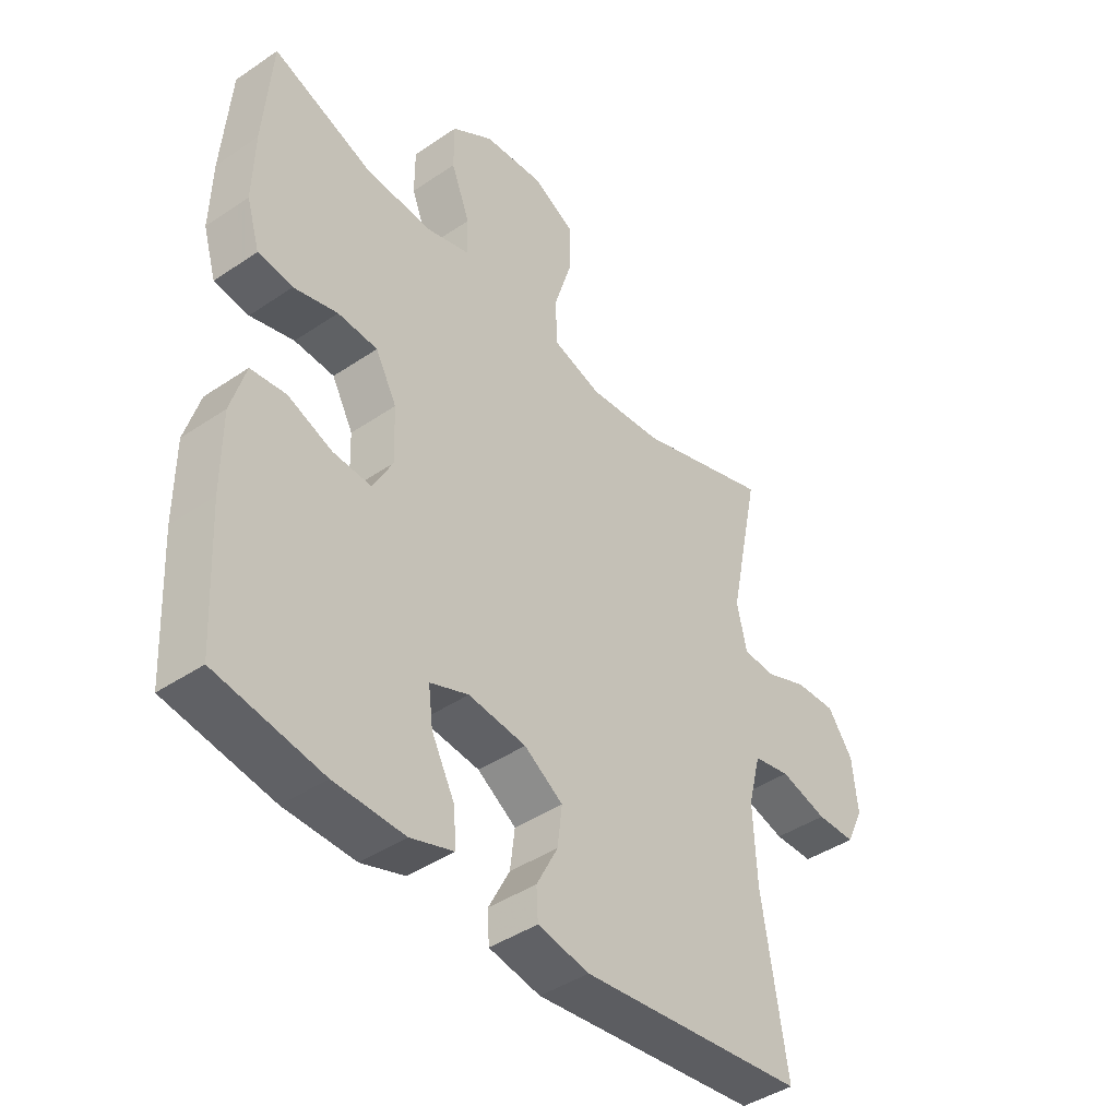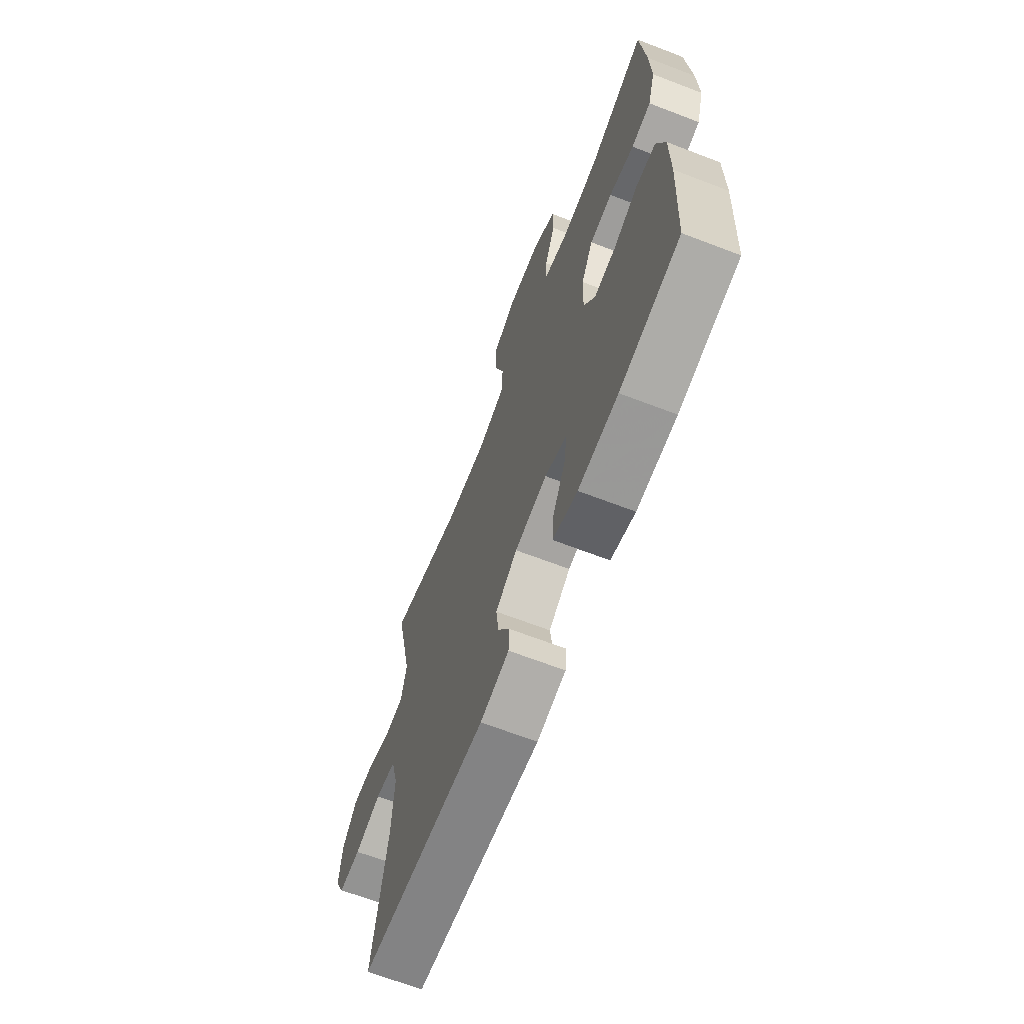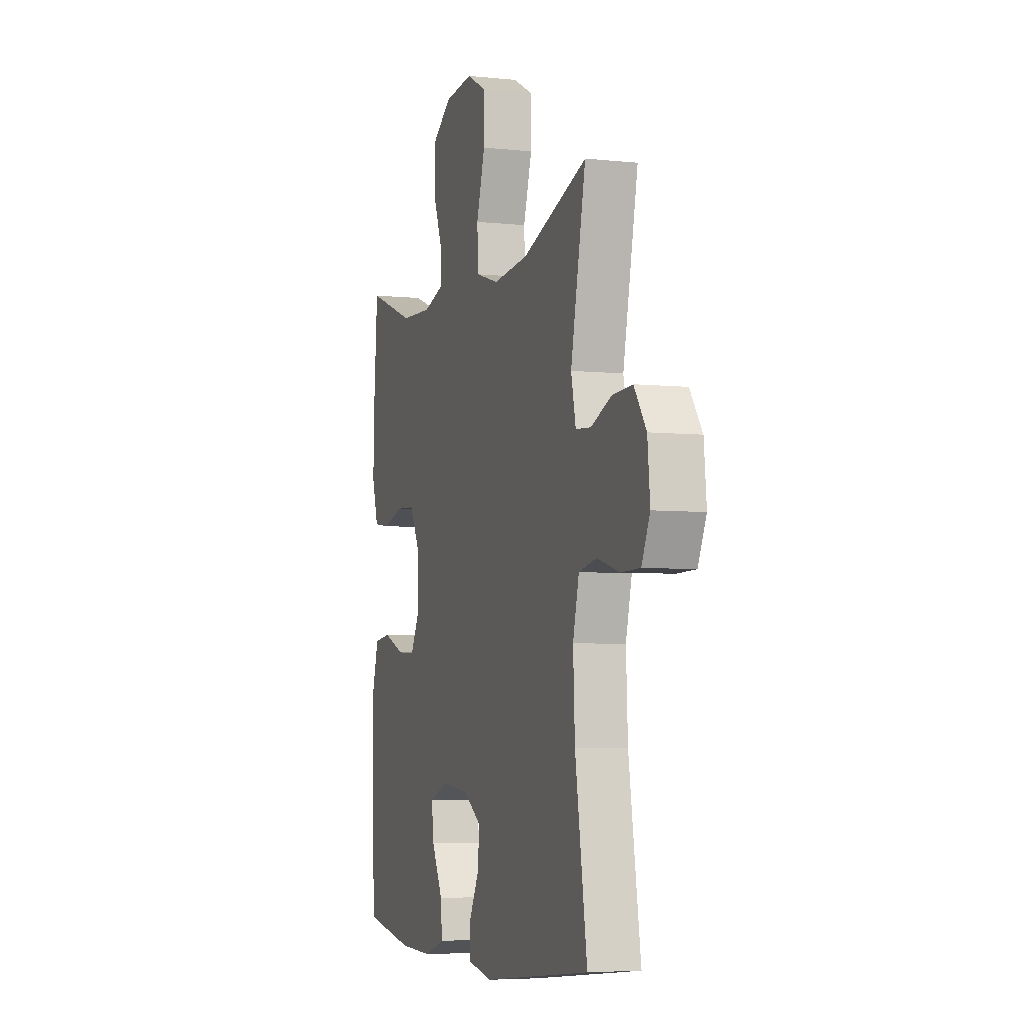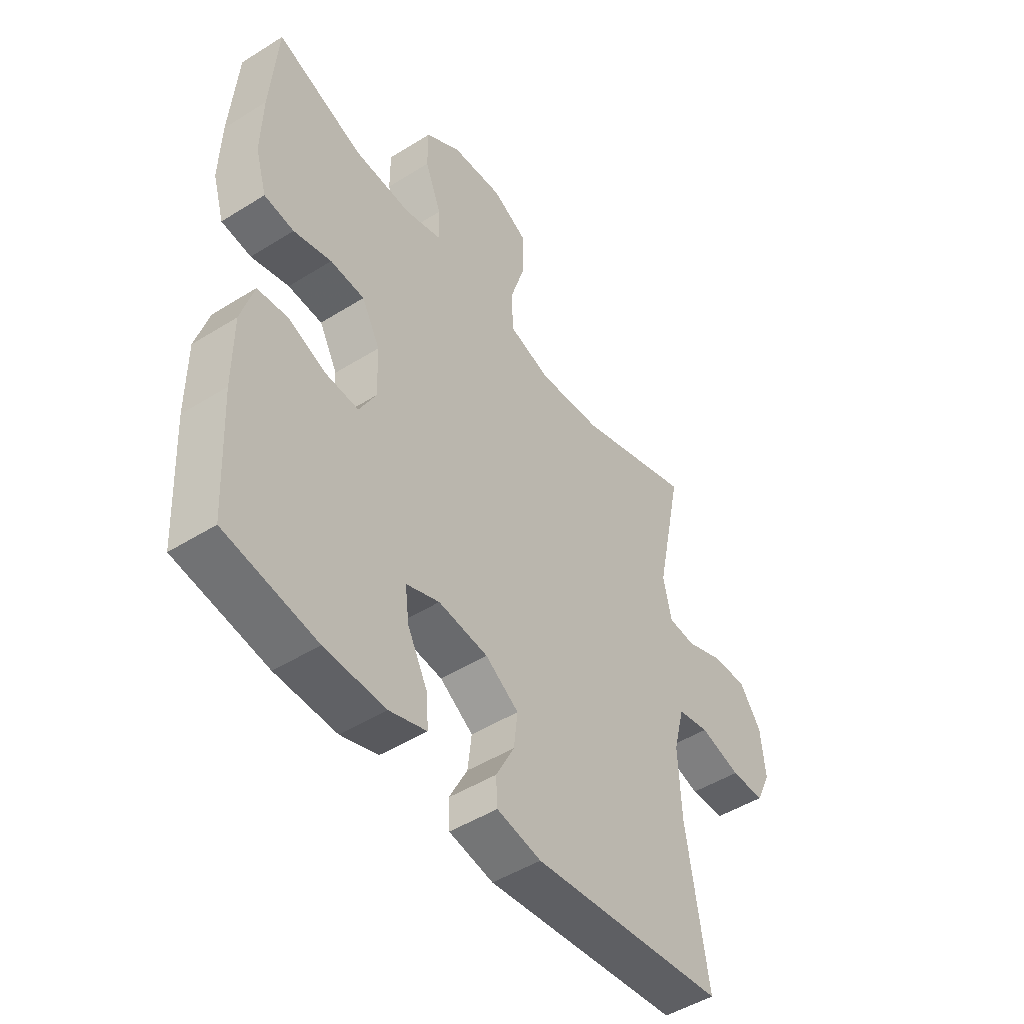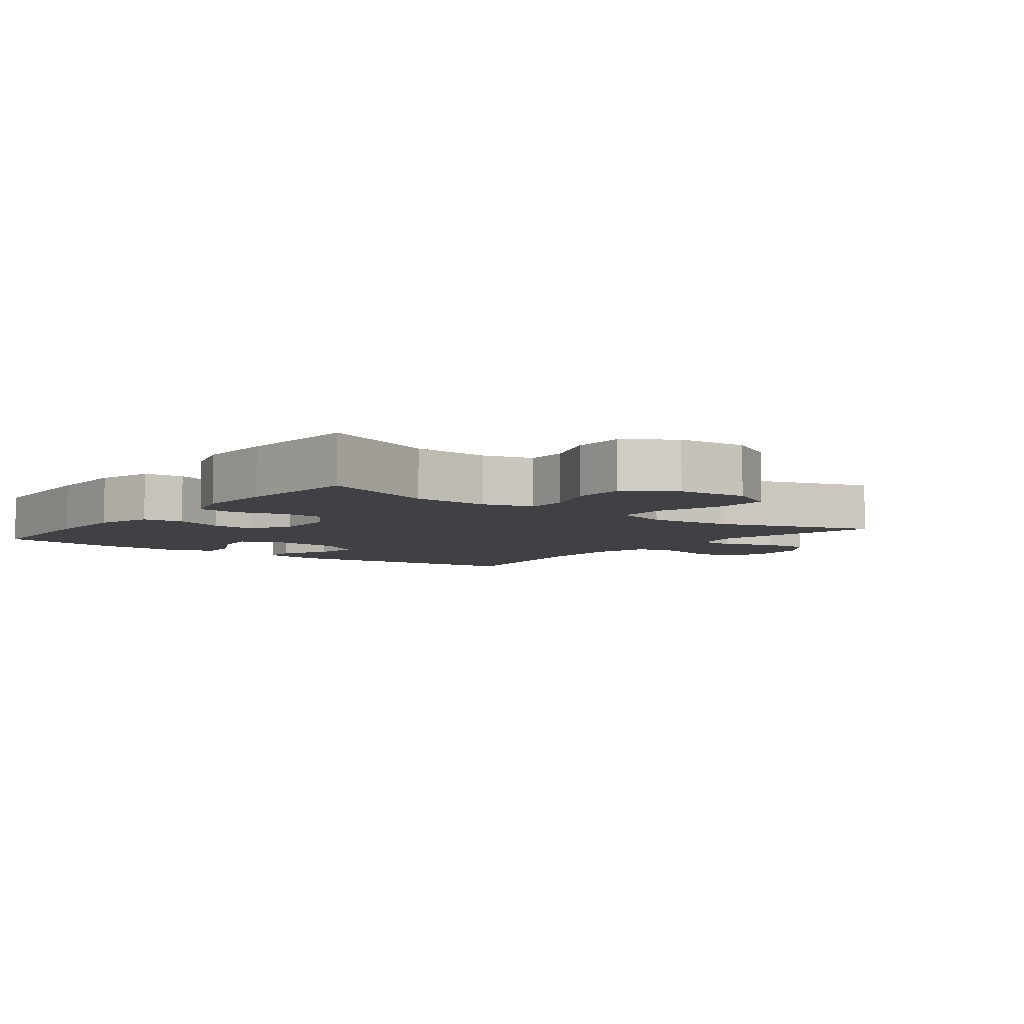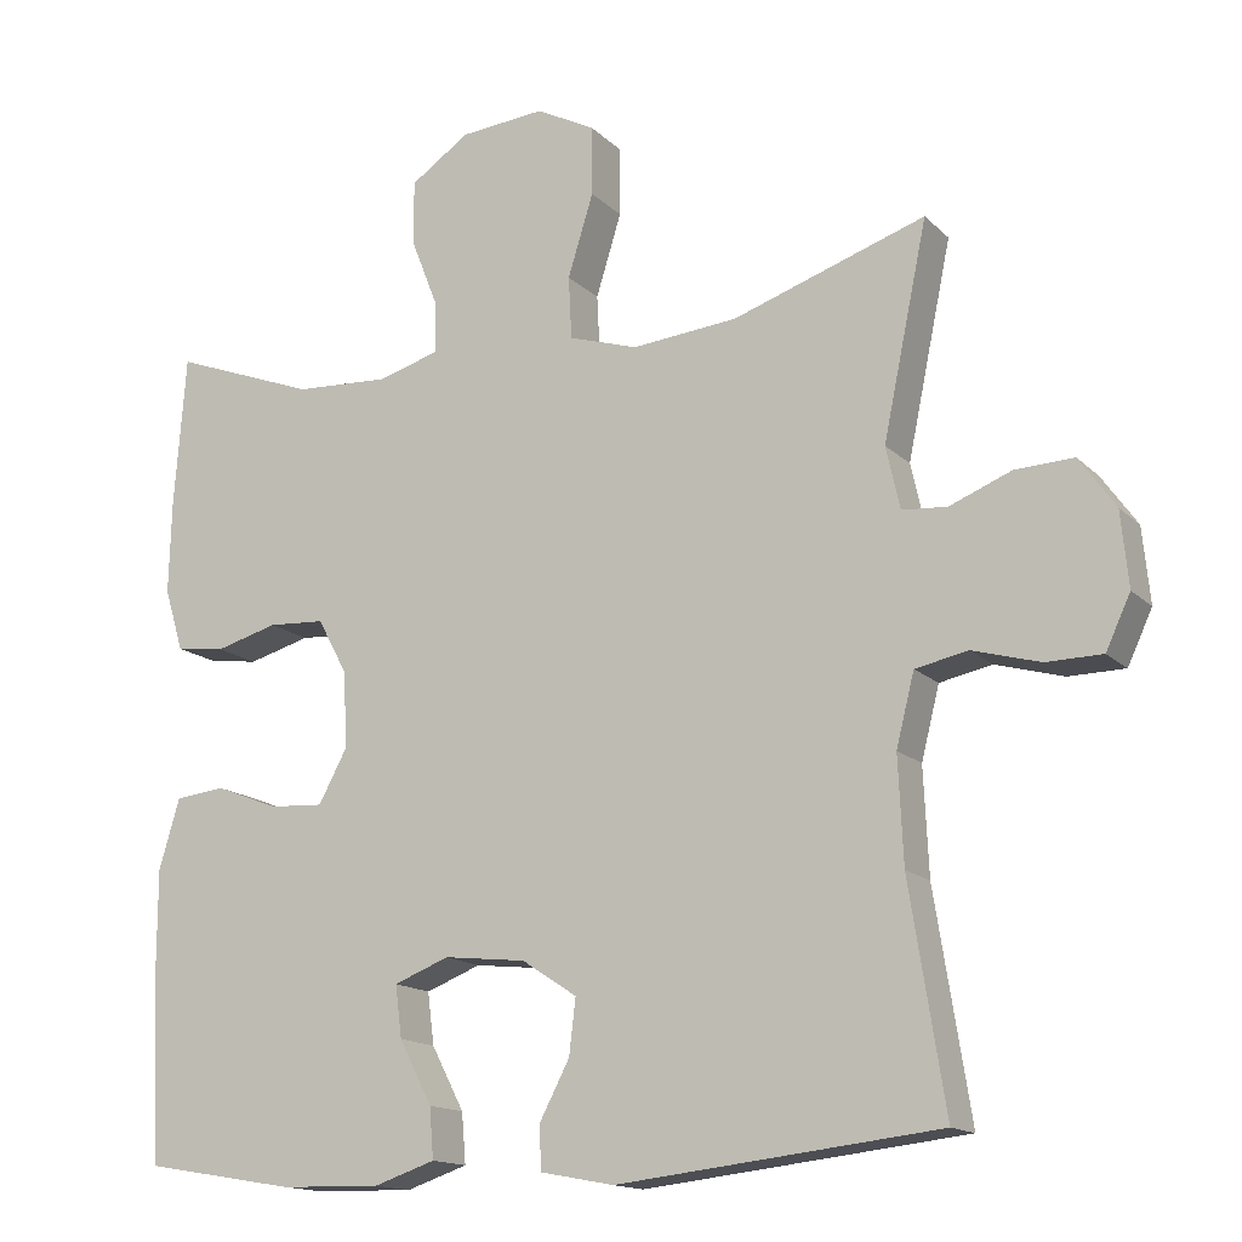
<metadata>
{"format":"obj","ext":"obj","renderer":"f3d","projection":"perspective","resolution":1024,"background":"white","views":[{"elev":-42.8,"azim":-51.1,"up":"+Z"},{"elev":-67.4,"azim":-111.0,"up":"+Z"},{"elev":-5.3,"azim":71.9,"up":"+Z"},{"elev":-48.3,"azim":-55.0,"up":"+Z"},{"elev":-5.8,"azim":-37.5,"up":"+Y"},{"elev":-15.0,"azim":28.1,"up":"+Z"}]}
</metadata>
<code>
v 0.5 0.07 -0.5
v 0.109 0.07 -0.544
v 0.02 0.07 -0.527
v 0.017 0.07 -0.475
v 0.054 0.07 -0.404
v 0.062 0.07 -0.337
v -0.005 0.07 -0.293
v -0.105 0.07 -0.282
v -0.172 0.07 -0.308
v -0.164 0.07 -0.371
v -0.124 0.07 -0.448
v -0.119 0.07 -0.509
v -0.194 0.07 -0.534
v -0.316 0.07 -0.531
v -0.5 0.07 -0.5
v -0.512 0.07 -0.277
v -0.512 0.07 -0.147
v -0.487 0.07 -0.062
v -0.426 0.07 -0.055
v -0.349 0.07 -0.085
v -0.283 0.07 -0.089
v -0.249 0.07 -0.026
v -0.252 0.07 0.067
v -0.289 0.07 0.135
v -0.358 0.07 0.139
v -0.434 0.07 0.118
v -0.494 0.07 0.126
v -0.517 0.07 0.202
v -0.514 0.07 0.317
v -0.5 0.07 0.5
v -0.324 0.07 0.434
v -0.208 0.07 0.428
v -0.134 0.07 0.45
v -0.135 0.07 0.513
v -0.168 0.07 0.597
v -0.168 0.07 0.675
v -0.096 0.07 0.724
v 0.008 0.07 0.733
v 0.08 0.07 0.695
v 0.08 0.07 0.611
v 0.049 0.07 0.511
v 0.053 0.07 0.435
v 0.137 0.07 0.409
v 0.265 0.07 0.421
v 0.5 0.07 0.5
v 0.446 0.07 0.241
v 0.463 0.07 0.165
v 0.518 0.07 0.161
v 0.593 0.07 0.191
v 0.664 0.07 0.194
v 0.708 0.07 0.132
v 0.717 0.07 0.041
v 0.687 0.07 -0.023
v 0.619 0.07 -0.024
v 0.537 0.07 -0.001
v 0.473 0.07 -0.014
v 0.451 0.07 -0.101
v 0.457 0.07 -0.23
v 0.5 0 -0.5
v 0.109 0 -0.544
v 0.02 0 -0.527
v 0.017 0 -0.475
v 0.054 0 -0.404
v 0.062 0 -0.337
v -0.005 0 -0.293
v -0.105 0 -0.282
v -0.172 0 -0.308
v -0.164 0 -0.371
v -0.124 0 -0.448
v -0.119 0 -0.509
v -0.194 0 -0.534
v -0.316 0 -0.531
v -0.5 0 -0.5
v -0.512 0 -0.277
v -0.512 0 -0.147
v -0.487 0 -0.062
v -0.426 0 -0.055
v -0.349 0 -0.085
v -0.283 0 -0.089
v -0.249 0 -0.026
v -0.252 0 0.067
v -0.289 0 0.135
v -0.358 0 0.139
v -0.434 0 0.118
v -0.494 0 0.126
v -0.517 0 0.202
v -0.514 0 0.317
v -0.5 0 0.5
v -0.324 0 0.434
v -0.208 0 0.428
v -0.134 0 0.45
v -0.135 0 0.513
v -0.168 0 0.597
v -0.168 0 0.675
v -0.096 0 0.724
v 0.008 0 0.733
v 0.08 0 0.695
v 0.08 0 0.611
v 0.049 0 0.511
v 0.053 0 0.435
v 0.137 0 0.409
v 0.265 0 0.421
v 0.5 0 0.5
v 0.446 0 0.241
v 0.463 0 0.165
v 0.518 0 0.161
v 0.593 0 0.191
v 0.664 0 0.194
v 0.708 0 0.132
v 0.717 0 0.041
v 0.687 0 -0.023
v 0.619 0 -0.024
v 0.537 0 -0.001
v 0.473 0 -0.014
v 0.451 0 -0.101
v 0.457 0 -0.23
f 53 54 55
f 52 53 55
f 51 52 55
f 50 51 55
f 49 50 55
f 48 49 55
f 47 48 55 56
f 46 47 56 57
f 44 45 46
f 43 44 46 57
f 39 40 41
f 38 39 41
f 37 38 41
f 36 37 41
f 35 36 41
f 34 35 41
f 33 34 41 42
f 43 57 58
f 42 43 58
f 33 42 58
f 32 33 58
f 29 30 31
f 28 29 31
f 27 28 31
f 26 27 31
f 25 26 31
f 18 19 20
f 17 18 20
f 16 17 20
f 15 16 20
f 14 15 20
f 13 14 20
f 12 13 20
f 11 12 20
f 10 11 20
f 9 10 20 21
f 8 9 21 22
f 3 4 5
f 2 3 5
f 1 2 5
f 58 1 5
f 58 5 6
f 32 58 6 7
f 24 25 31 32
f 23 24 32 7
f 7 8 22 23
f 113 112 111
f 113 111 110
f 113 110 109
f 113 109 108
f 113 108 107
f 113 107 106
f 114 113 106 105
f 115 114 105 104
f 104 103 102
f 115 104 102 101
f 99 98 97
f 99 97 96
f 99 96 95
f 99 95 94
f 99 94 93
f 99 93 92
f 100 99 92 91
f 116 115 101
f 116 101 100
f 116 100 91
f 116 91 90
f 89 88 87
f 89 87 86
f 89 86 85
f 89 85 84
f 89 84 83
f 78 77 76
f 78 76 75
f 78 75 74
f 78 74 73
f 78 73 72
f 78 72 71
f 78 71 70
f 78 70 69
f 78 69 68
f 79 78 68 67
f 80 79 67 66
f 63 62 61
f 63 61 60
f 63 60 59
f 63 59 116
f 64 63 116
f 65 64 116 90
f 90 89 83 82
f 65 90 82 81
f 81 80 66 65
f 1 59 60 2
f 2 60 61 3
f 3 61 62 4
f 4 62 63 5
f 5 63 64 6
f 6 64 65 7
f 7 65 66 8
f 8 66 67 9
f 9 67 68 10
f 10 68 69 11
f 11 69 70 12
f 12 70 71 13
f 13 71 72 14
f 14 72 73 15
f 15 73 74 16
f 16 74 75 17
f 17 75 76 18
f 18 76 77 19
f 19 77 78 20
f 20 78 79 21
f 21 79 80 22
f 22 80 81 23
f 23 81 82 24
f 24 82 83 25
f 25 83 84 26
f 26 84 85 27
f 27 85 86 28
f 28 86 87 29
f 29 87 88 30
f 30 88 89 31
f 31 89 90 32
f 32 90 91 33
f 33 91 92 34
f 34 92 93 35
f 35 93 94 36
f 36 94 95 37
f 37 95 96 38
f 38 96 97 39
f 39 97 98 40
f 40 98 99 41
f 41 99 100 42
f 42 100 101 43
f 43 101 102 44
f 44 102 103 45
f 45 103 104 46
f 46 104 105 47
f 47 105 106 48
f 48 106 107 49
f 49 107 108 50
f 50 108 109 51
f 51 109 110 52
f 52 110 111 53
f 53 111 112 54
f 54 112 113 55
f 55 113 114 56
f 56 114 115 57
f 57 115 116 58
f 58 116 59 1

</code>
